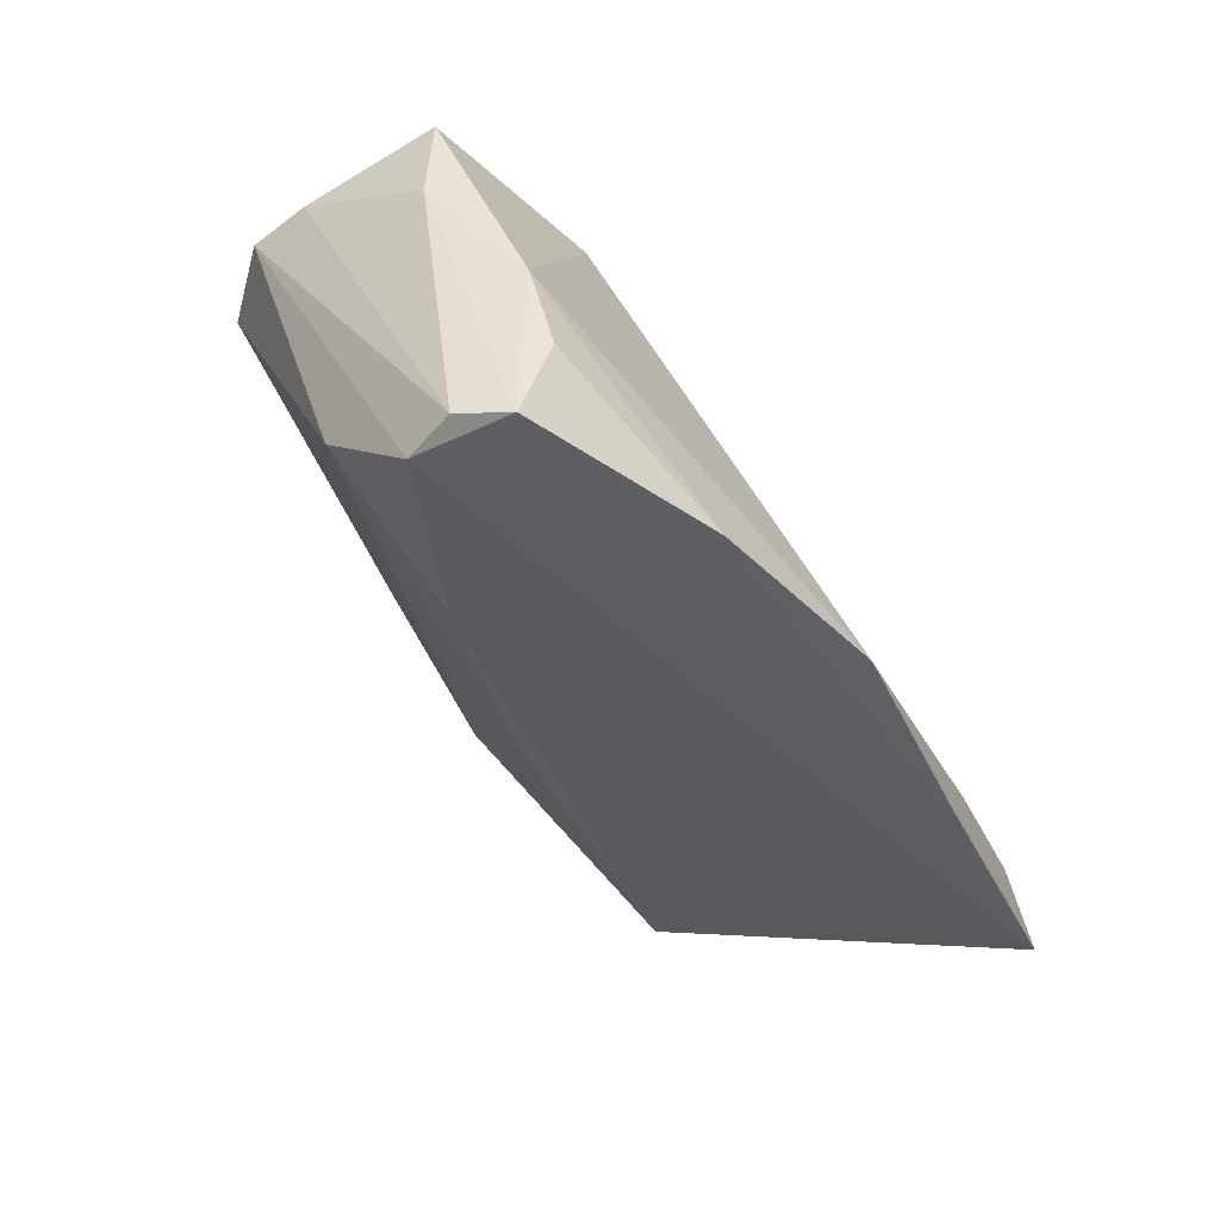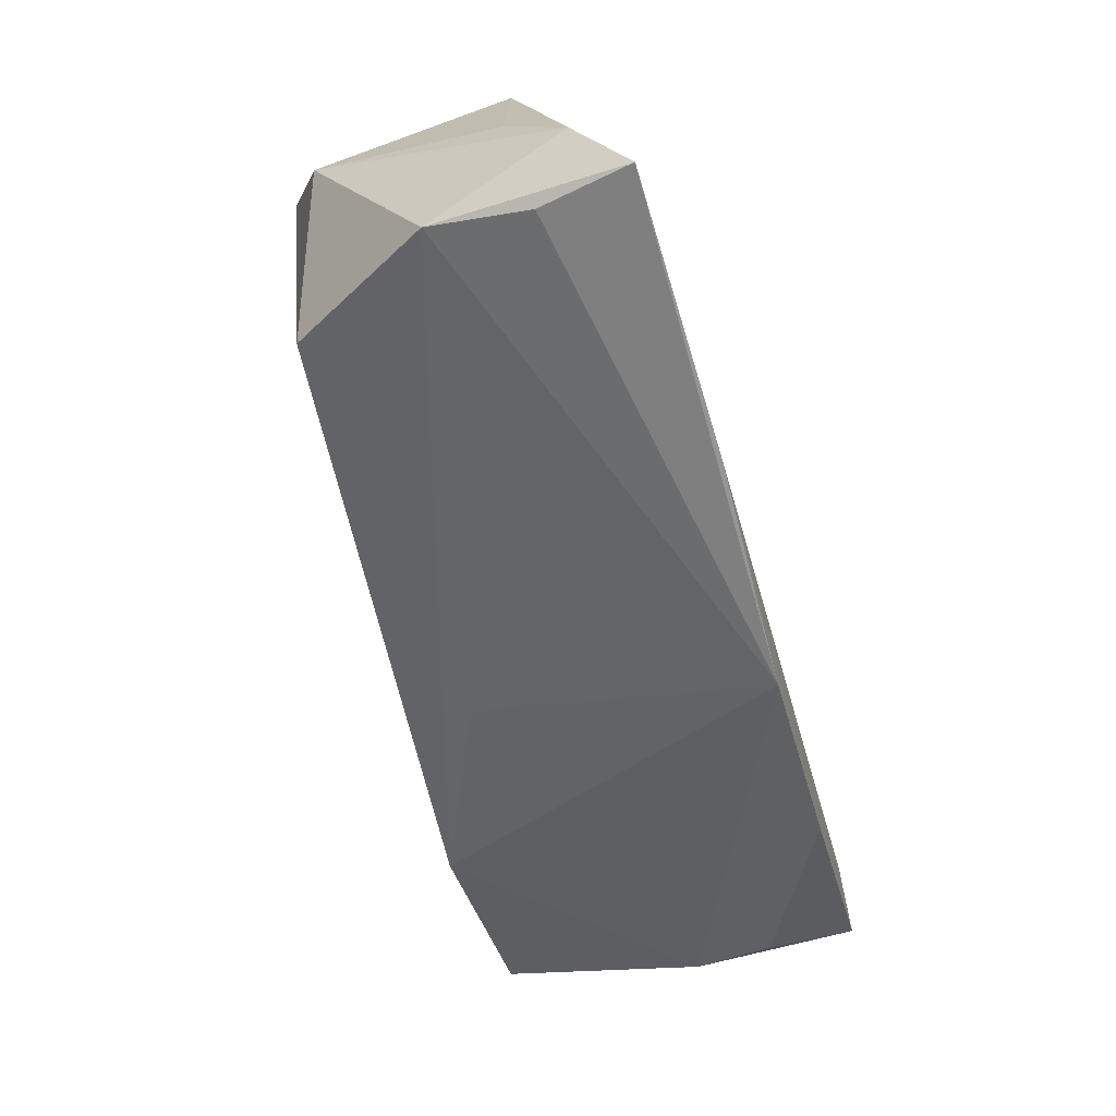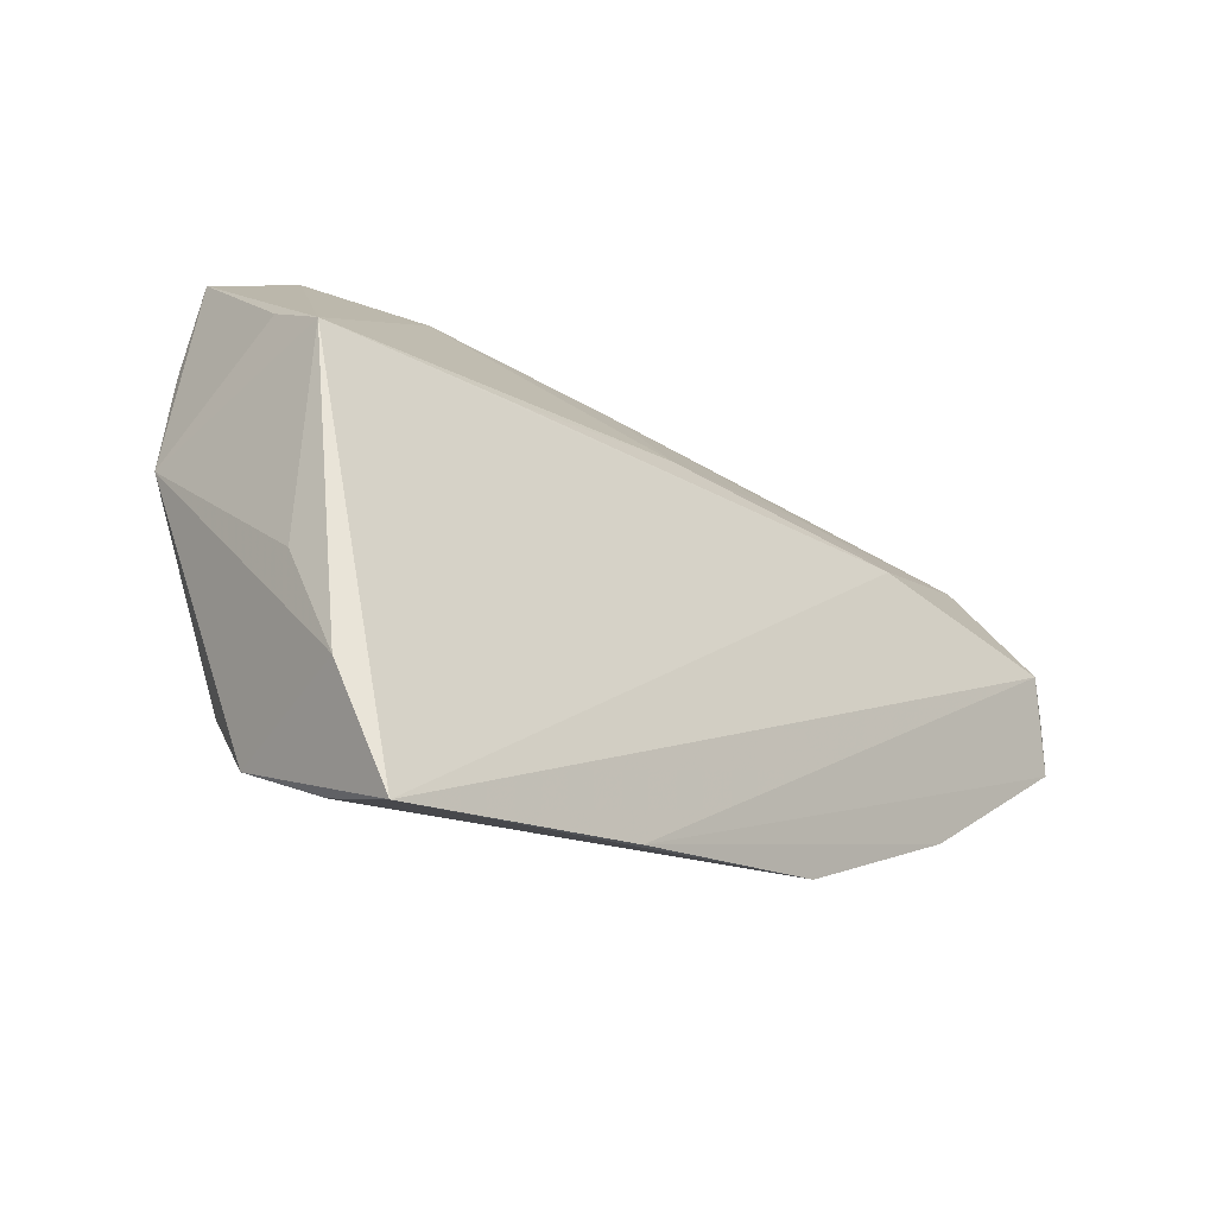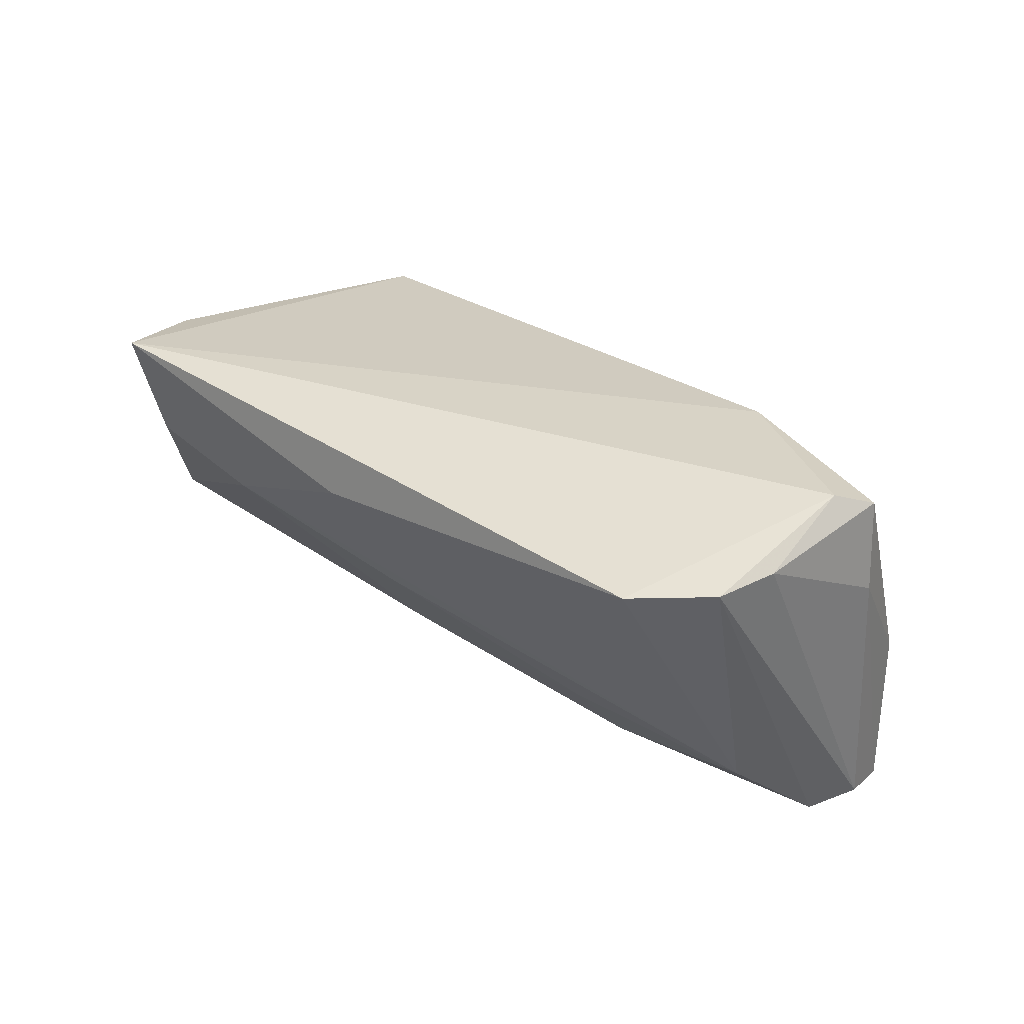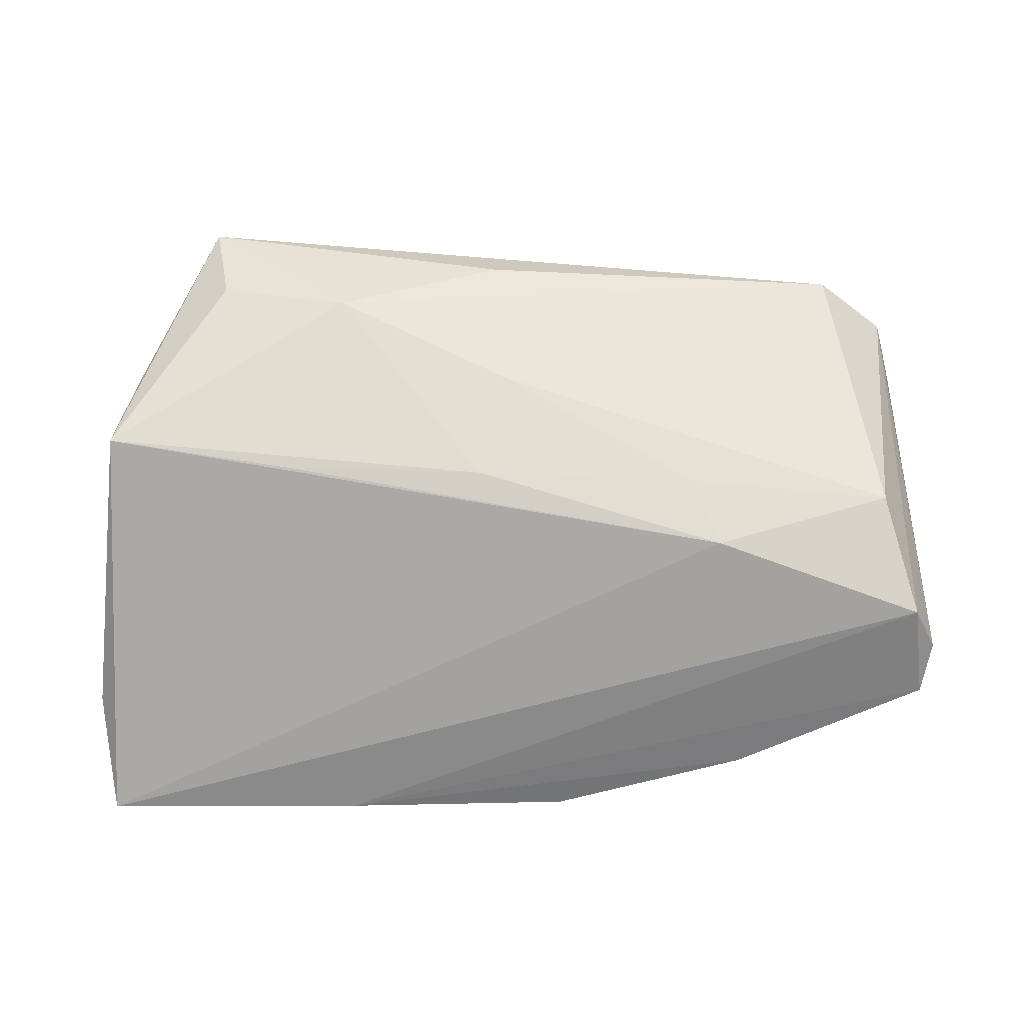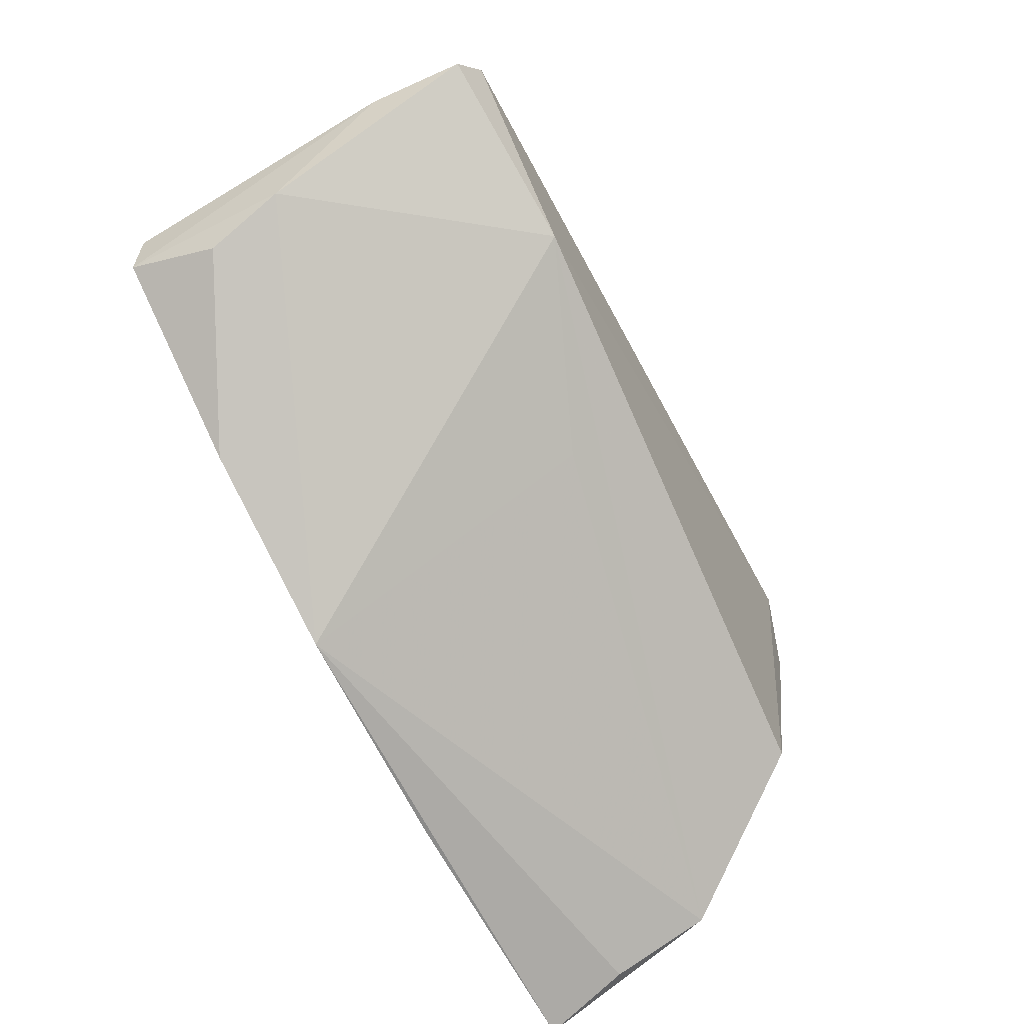
<metadata>
{"format":"obj","ext":"obj","renderer":"f3d","projection":"perspective","resolution":1024,"background":"white","views":[{"elev":-41.2,"azim":-66.0,"up":"+Z"},{"elev":-63.8,"azim":105.4,"up":"+Y"},{"elev":-15.2,"azim":131.1,"up":"+Y"},{"elev":29.6,"azim":-134.8,"up":"+Z"},{"elev":-60.2,"azim":-178.9,"up":"+Z"},{"elev":-71.1,"azim":-62.2,"up":"+Y"}]}
</metadata>
<code>
v -0.001021 0.02267 -0.002808
v -0.0542 -0.01373 -0.004593
v -0.05441 -0.01312 -0.02436
v -0.05311 0.02021 0.01681
v 0.04417 0.02082 0.01982
v -0.0249 0.01291 -0.01377
v 0.05318 -0.03099 -0.02356
v 0.02062 -0.03087 -0.02436
v -0.05654 -0.003302 0.02084
v 0.0003849 0.03135 0.01329
v 0.05068 -0.02921 -0.01281
v -0.0336 -0.01027 0.02205
v -0.02795 0.007425 -0.02051
v 0.02086 0.03006 0.005904
v 0.05465 -0.0174 -0.01731
v 0.05068 0.01784 -0.009411
v -0.00722 -0.03099 -0.024
v -0.04978 0.01033 -0.01465
v 0.05116 0.007277 0.01382
v -0.03111 -0.02423 -0.0242
v -0.05727 -0.003011 0.009647
v 0.0026 0.01453 -0.01373
v 0.03906 -0.01564 0.01735
v -0.009672 -0.0161 0.01201
v 0.03915 0.03343 0.02201
v -0.05409 0.001343 0.02273
v -0.05222 -0.01571 -0.01405
v -0.05579 -0.006896 -0.02327
v 0.05363 -0.005825 -0.009757
v -0.05498 0.01308 0.01762
v 0.05075 -0.02527 -0.0008608
v 0.03673 0.03075 0.009266
v 0.02688 0.01501 -0.01259
v -0.05309 -0.001081 -0.02436
v 0.04805 0.02152 2.436e-05
v -0.04488 0.02712 0.016
f 25 23 5
f 5 19 25
f 23 19 5
f 29 19 15
f 16 32 25
f 15 7 16
f 16 29 15
f 19 29 16
f 31 24 17
f 31 19 23
f 15 19 31
f 31 7 15
f 28 3 21
f 34 3 28
f 21 30 28
f 28 4 34
f 28 30 4
f 21 3 2
f 8 7 17
f 34 7 8
f 8 3 34
f 12 23 25
f 12 31 23
f 24 31 12
f 17 24 12
f 12 2 17
f 4 30 26
f 26 12 25
f 25 19 35
f 35 16 25
f 19 16 35
f 17 7 11
f 11 31 17
f 7 31 11
f 17 2 20
f 20 8 17
f 3 8 20
f 9 30 21
f 9 26 30
f 21 2 9
f 2 12 9
f 12 26 9
f 32 16 14
f 25 32 14
f 14 10 25
f 13 7 34
f 13 16 7
f 18 14 1
f 18 13 34
f 34 4 18
f 27 2 3
f 3 20 27
f 27 20 2
f 22 14 16
f 1 14 22
f 25 10 36
f 10 14 36
f 14 18 36
f 36 18 4
f 36 26 25
f 4 26 36
f 6 18 1
f 13 18 6
f 1 22 6
f 6 22 13
f 16 13 33
f 33 22 16
f 13 22 33

</code>
